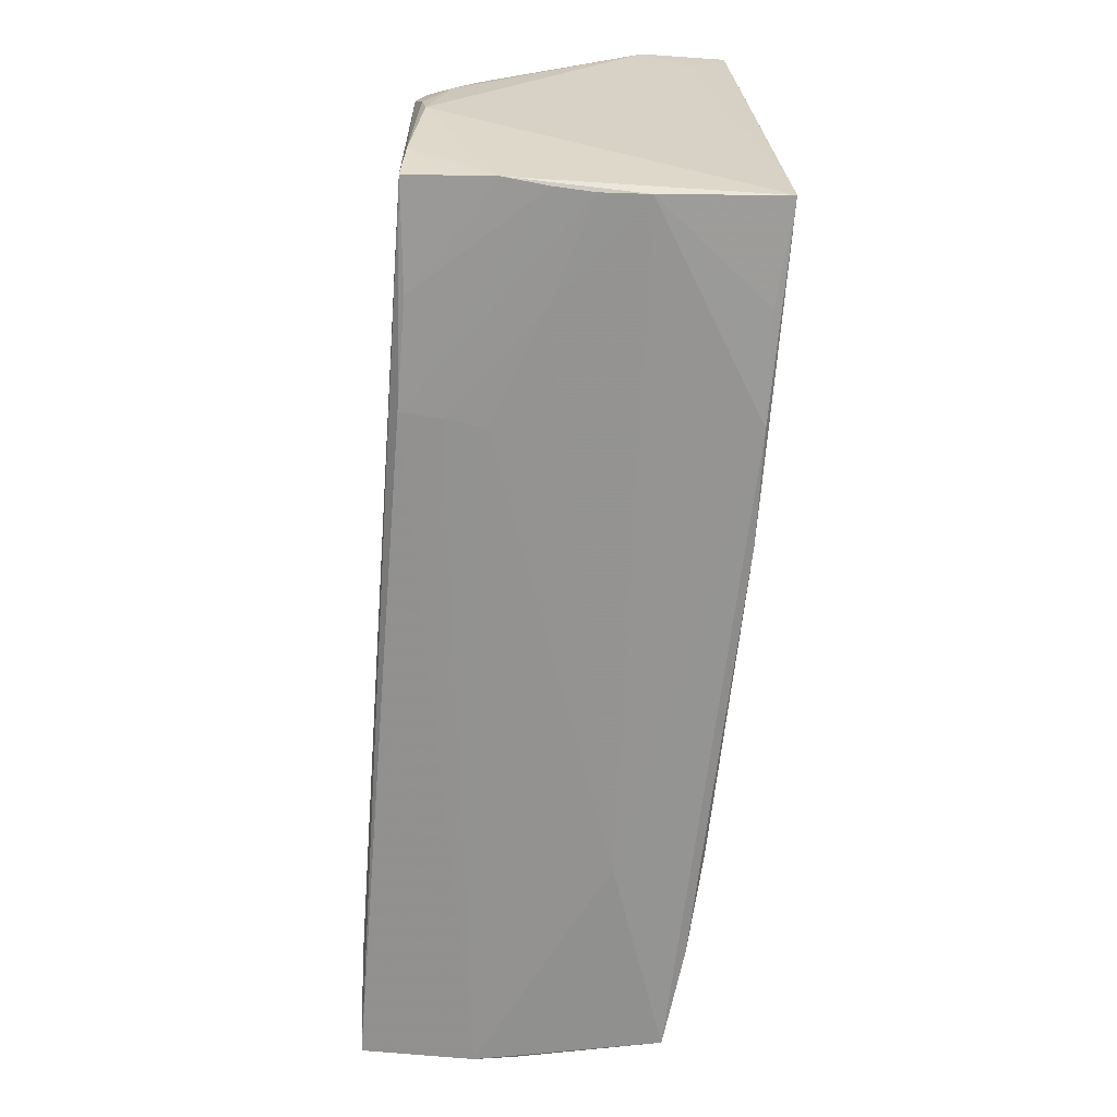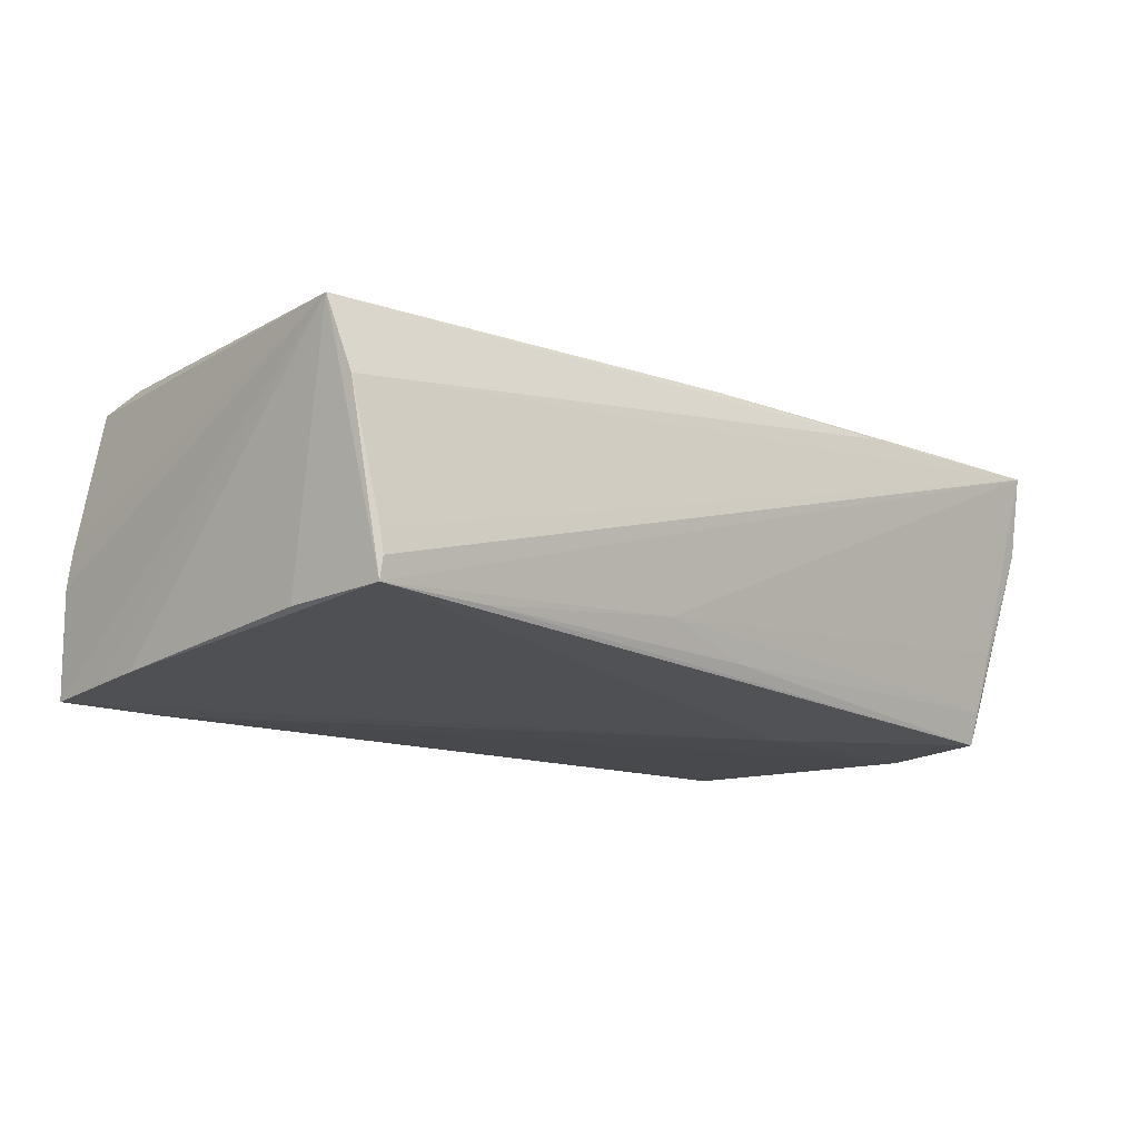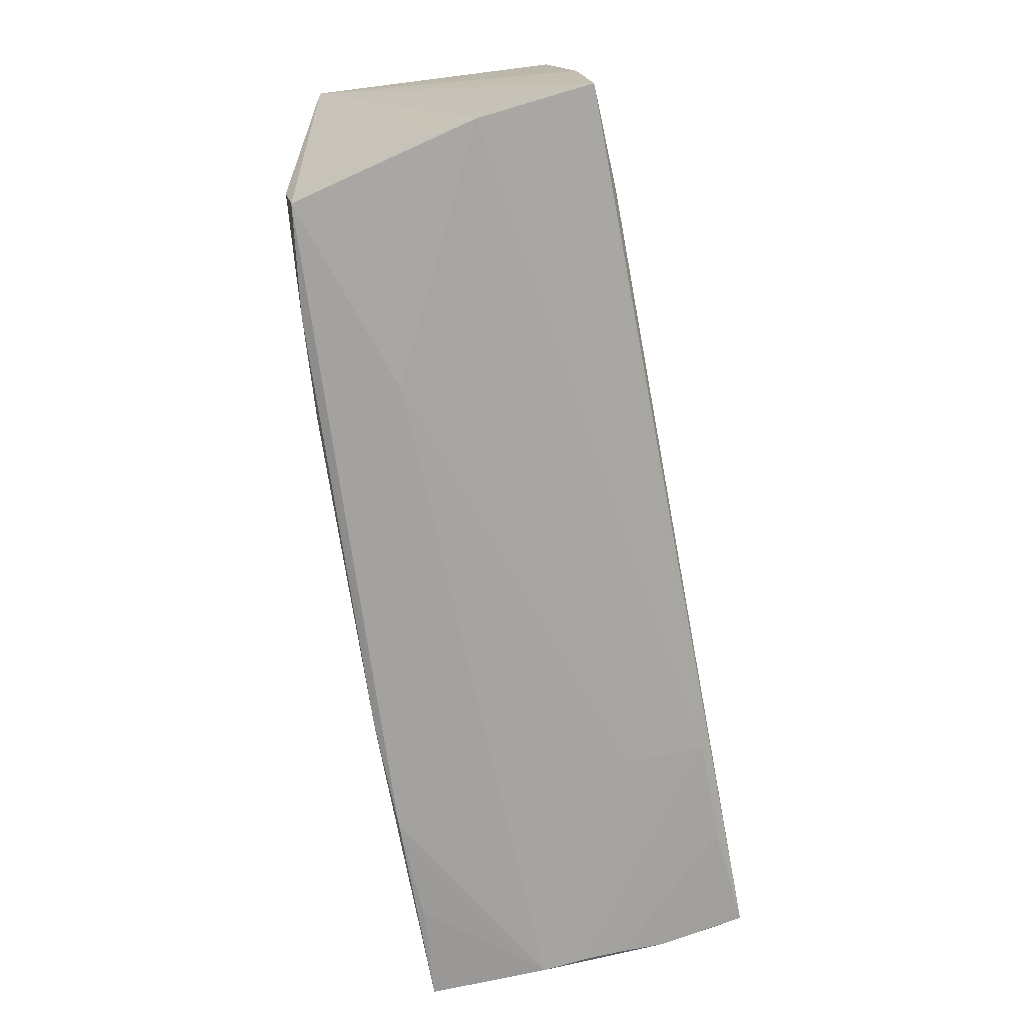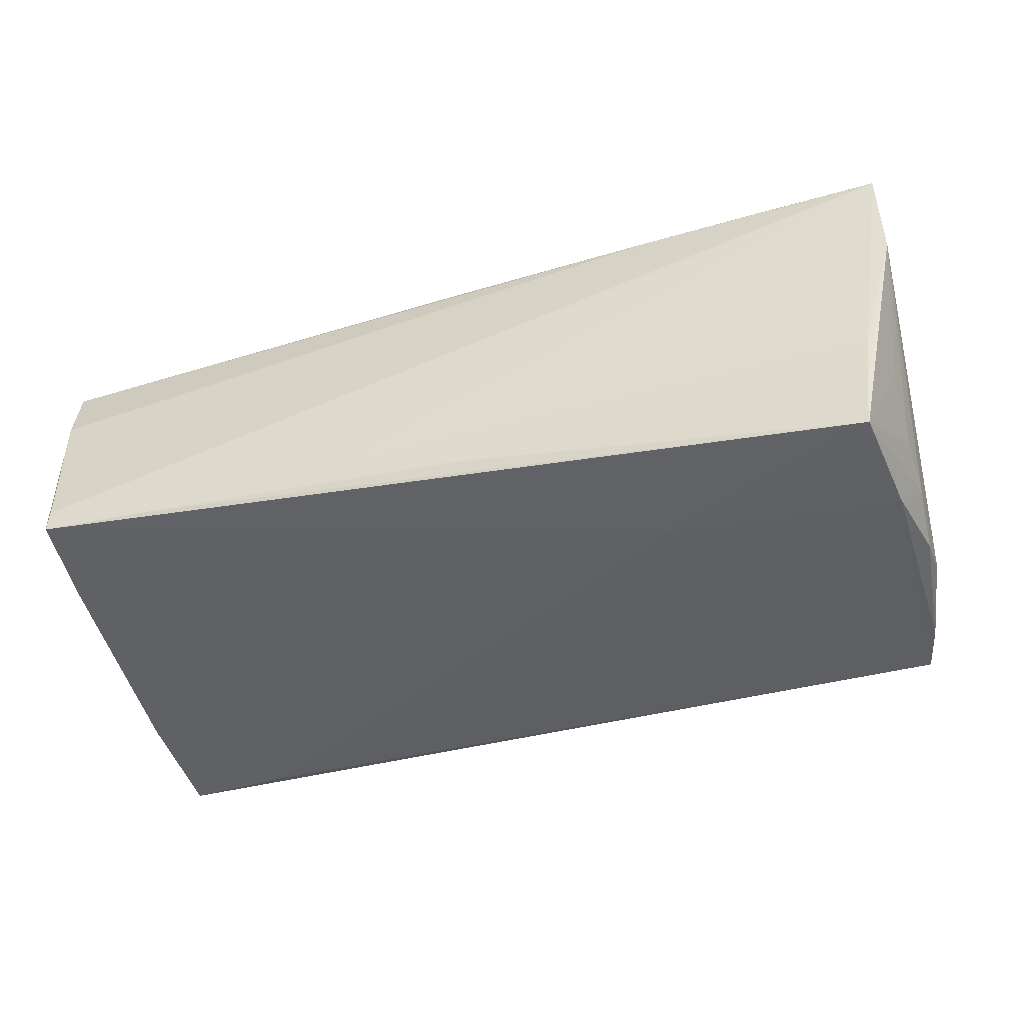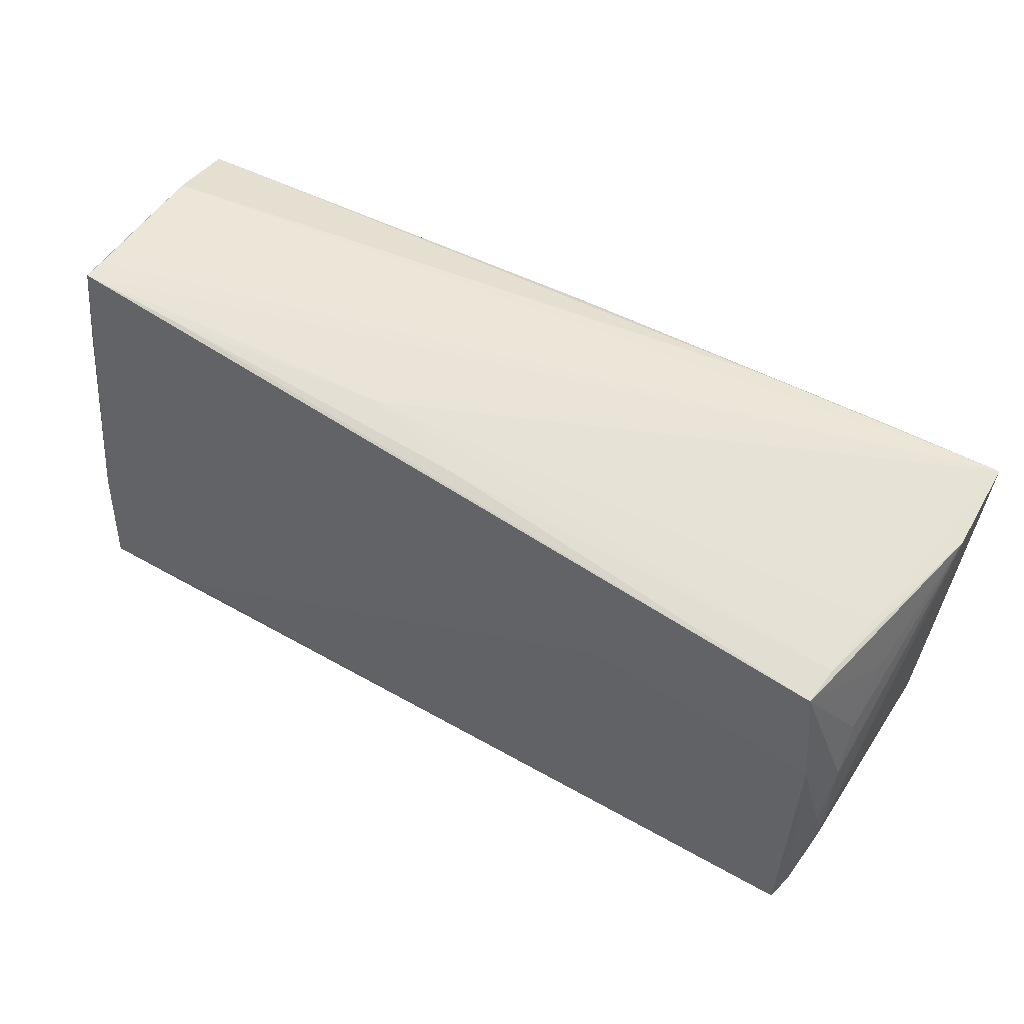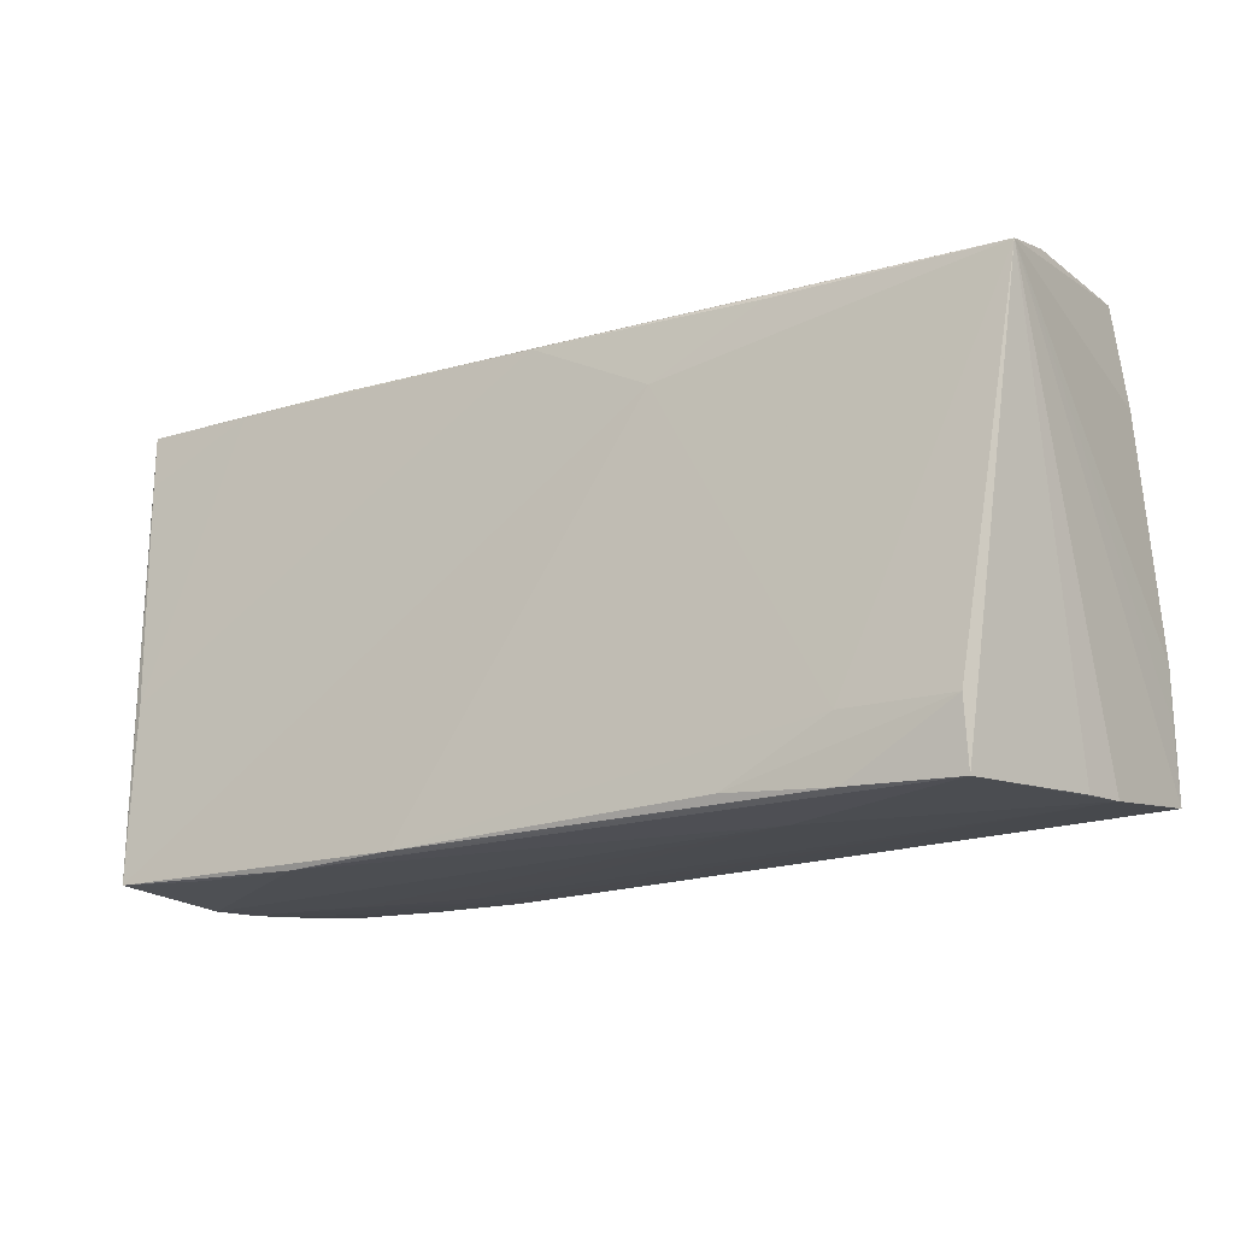
<metadata>
{"format":"obj","ext":"obj","renderer":"f3d","projection":"perspective","resolution":1024,"background":"white","views":[{"elev":-66.7,"azim":-94.0,"up":"+Y"},{"elev":-12.8,"azim":135.5,"up":"+Z"},{"elev":-72.6,"azim":100.9,"up":"+Y"},{"elev":-42.3,"azim":-163.6,"up":"+Z"},{"elev":54.1,"azim":-148.5,"up":"+Y"},{"elev":-19.0,"azim":34.2,"up":"+Y"}]}
</metadata>
<code>
v -0.04922 -0.02593 0.0006815
v 0.05416 -0.0241 -0.01886
v 0.04202 -0.0228 -0.01921
v -0.03885 -0.02658 0.01894
v 0.04813 -0.02754 0.0155
v 0.04842 -0.02024 0.01686
v -0.01359 -0.02684 0.01963
v -0.02667 -0.0271 0.01941
v -0.05066 -0.0193 0.01952
v -0.02482 -0.02421 -0.01781
v 0.05379 -0.02468 -0.01417
v -0.05157 0.01891 -0.00779
v 0.05444 -0.01592 -0.01759
v 0.0546 -0.01007 -0.01743
v 0.03599 -0.02004 0.0176
v -0.04981 -0.02449 -0.00882
v -0.02216 0.01256 -0.01921
v -0.05025 -0.02584 0.02
v 0.05387 0.01642 -0.01425
v 0.03917 0.02786 -0.01364
v 0.00124 0.02521 0.01683
v 0.05252 0.02804 -0.008284
v -0.04938 0.02529 -0.006811
v -0.04822 0.0242 -0.01424
v 0.0258 -0.02732 0.008153
v -0.05199 0.006296 -0.01503
v -0.05327 0.02249 0.01209
v 0.05532 0.02251 0.01553
v -0.05058 -0.00527 0.01893
v -0.05163 0.01256 -0.01246
v 0.05271 0.0283 -0.01349
v 0.03601 -0.02712 0.01717
v -0.04938 -0.02531 -0.003793
v 0.0291 0.02334 0.01635
v -0.05286 0.02199 0.01698
v -0.03931 0.02768 0.01662
v 0.01605 0.01723 0.01722
v -0.04953 -0.02637 0.006071
v -0.05364 0.02691 0.006519
v -0.02461 -0.02481 -0.01321
v -0.04778 0.02335 -0.01836
v -0.05338 0.02846 0.01645
v 0.0543 0.02541 0.006968
v -0.02414 -0.02537 -0.008552
v -0.05208 -0.005193 -0.01727
v -0.04951 0.01025 -0.01921
v -0.03727 -0.02573 -0.003327
v 0.05218 -0.02629 -0.001003
v 0.05307 -0.026 -0.005783
v -0.04946 -0.02353 -0.01403
v -0.05028 -0.01699 -0.01839
v -0.04893 -0.0229 -0.01874
v 0.02393 -0.02614 0.01818
v -0.05167 -0.0004374 -0.01792
v -0.02463 0.02722 0.01628
v 0.01212 0.02743 -0.01092
v -0.000274 0.0263 -0.01434
v 0.05244 0.02846 -0.01095
v -0.03688 -0.0238 -0.01769
f 27 42 39
f 41 31 17
f 28 31 43
f 19 31 28
f 14 2 17
f 17 31 14
f 31 19 14
f 14 19 28
f 34 37 28
f 18 37 29
f 18 42 9
f 42 27 9
f 9 27 39
f 39 45 9
f 9 45 18
f 26 45 39
f 54 45 26
f 39 42 23
f 28 43 55
f 55 43 42
f 58 31 42
f 58 43 31
f 28 2 13
f 13 14 28
f 2 14 13
f 17 2 3
f 2 52 3
f 54 26 46
f 46 26 41
f 46 41 17
f 46 3 52
f 17 3 46
f 51 45 54
f 54 46 51
f 51 46 52
f 6 5 28
f 5 6 32
f 32 6 53
f 28 37 15
f 15 6 28
f 53 6 15
f 21 29 37
f 37 34 21
f 21 34 28
f 28 55 21
f 30 26 39
f 41 26 30
f 24 41 39
f 39 23 24
f 42 31 56
f 56 23 42
f 56 24 23
f 42 43 22
f 22 58 42
f 43 58 22
f 18 45 16
f 45 51 16
f 5 32 8
f 29 21 36
f 36 55 42
f 36 21 55
f 39 41 12
f 12 30 39
f 41 30 12
f 31 41 20
f 20 56 31
f 41 24 57
f 24 56 57
f 57 20 41
f 56 20 57
f 50 51 52
f 52 16 50
f 50 16 51
f 18 16 38
f 38 16 1
f 1 16 33
f 18 8 7
f 7 37 18
f 7 32 53
f 7 8 32
f 7 15 37
f 53 15 7
f 11 2 28
f 28 49 11
f 11 49 2
f 28 5 48
f 48 49 28
f 5 49 48
f 35 36 42
f 29 36 35
f 35 42 18
f 18 29 35
f 4 8 18
f 18 38 4
f 4 38 8
f 5 8 25
f 8 38 25
f 25 49 5
f 1 33 10
f 2 49 10
f 10 52 2
f 47 38 1
f 47 25 38
f 59 33 16
f 59 10 33
f 59 16 52
f 52 10 59
f 1 10 40
f 40 47 1
f 40 10 49
f 49 25 44
f 44 40 49
f 25 47 44
f 47 40 44

</code>
